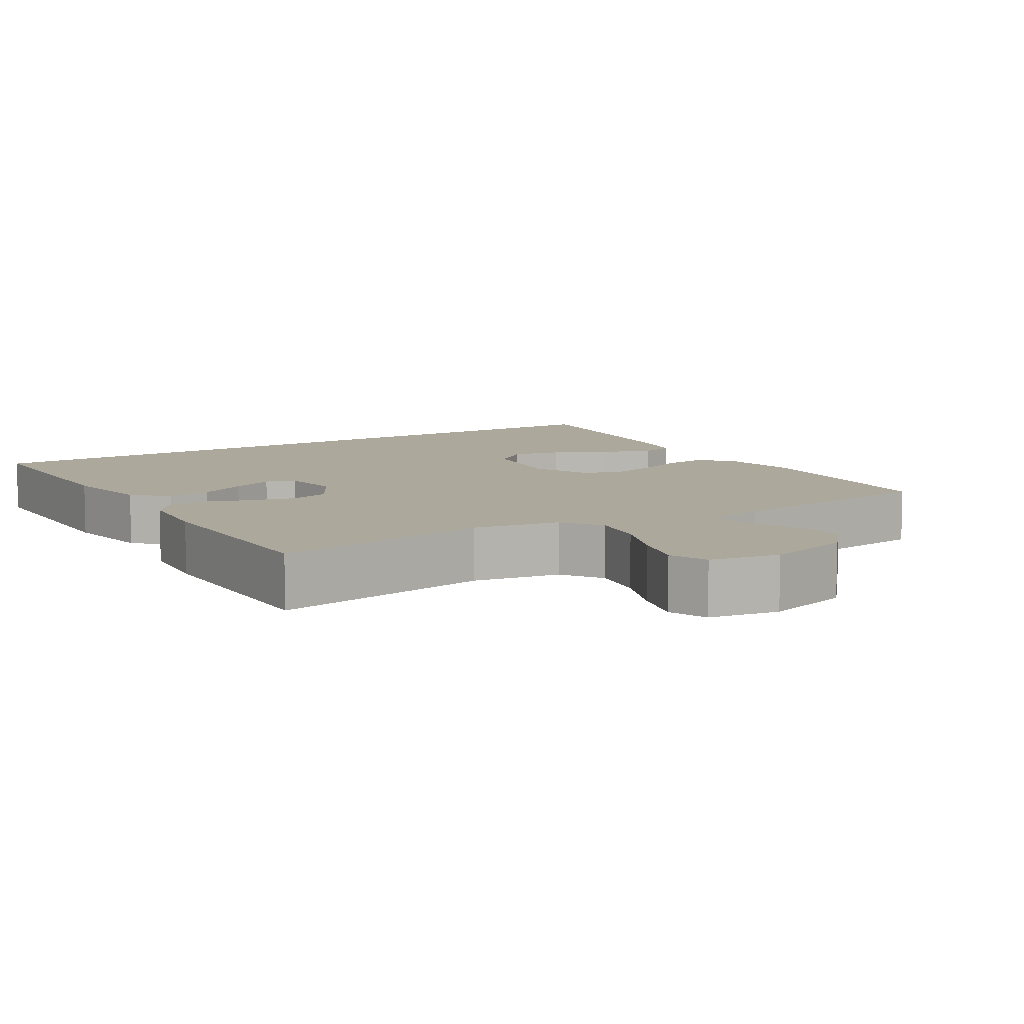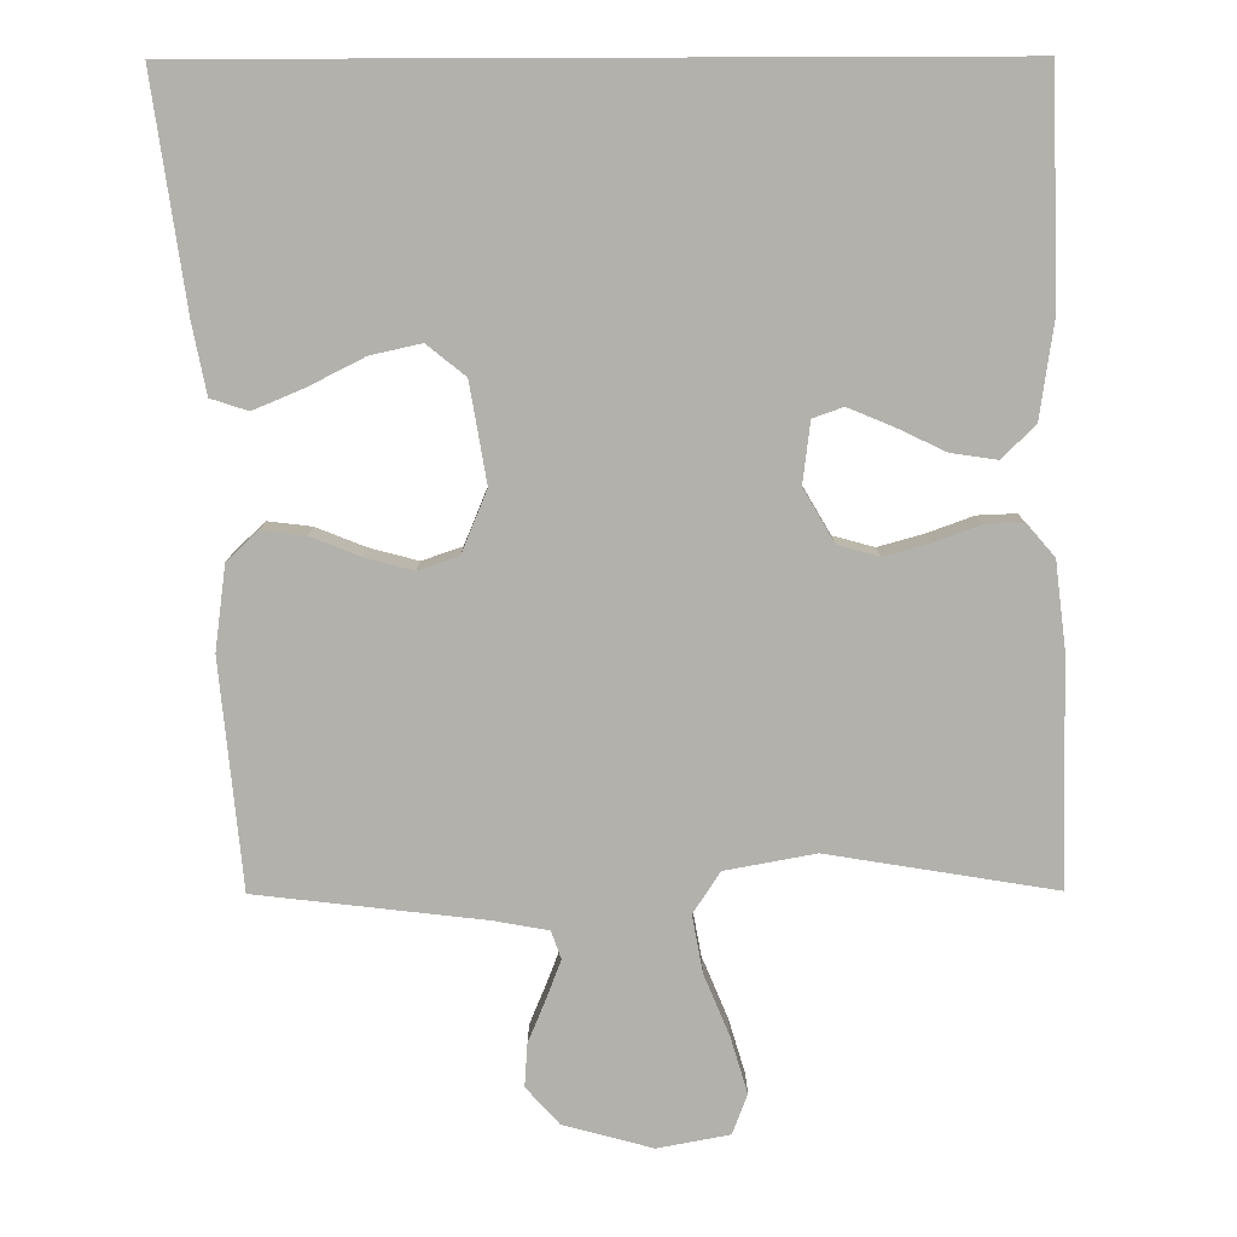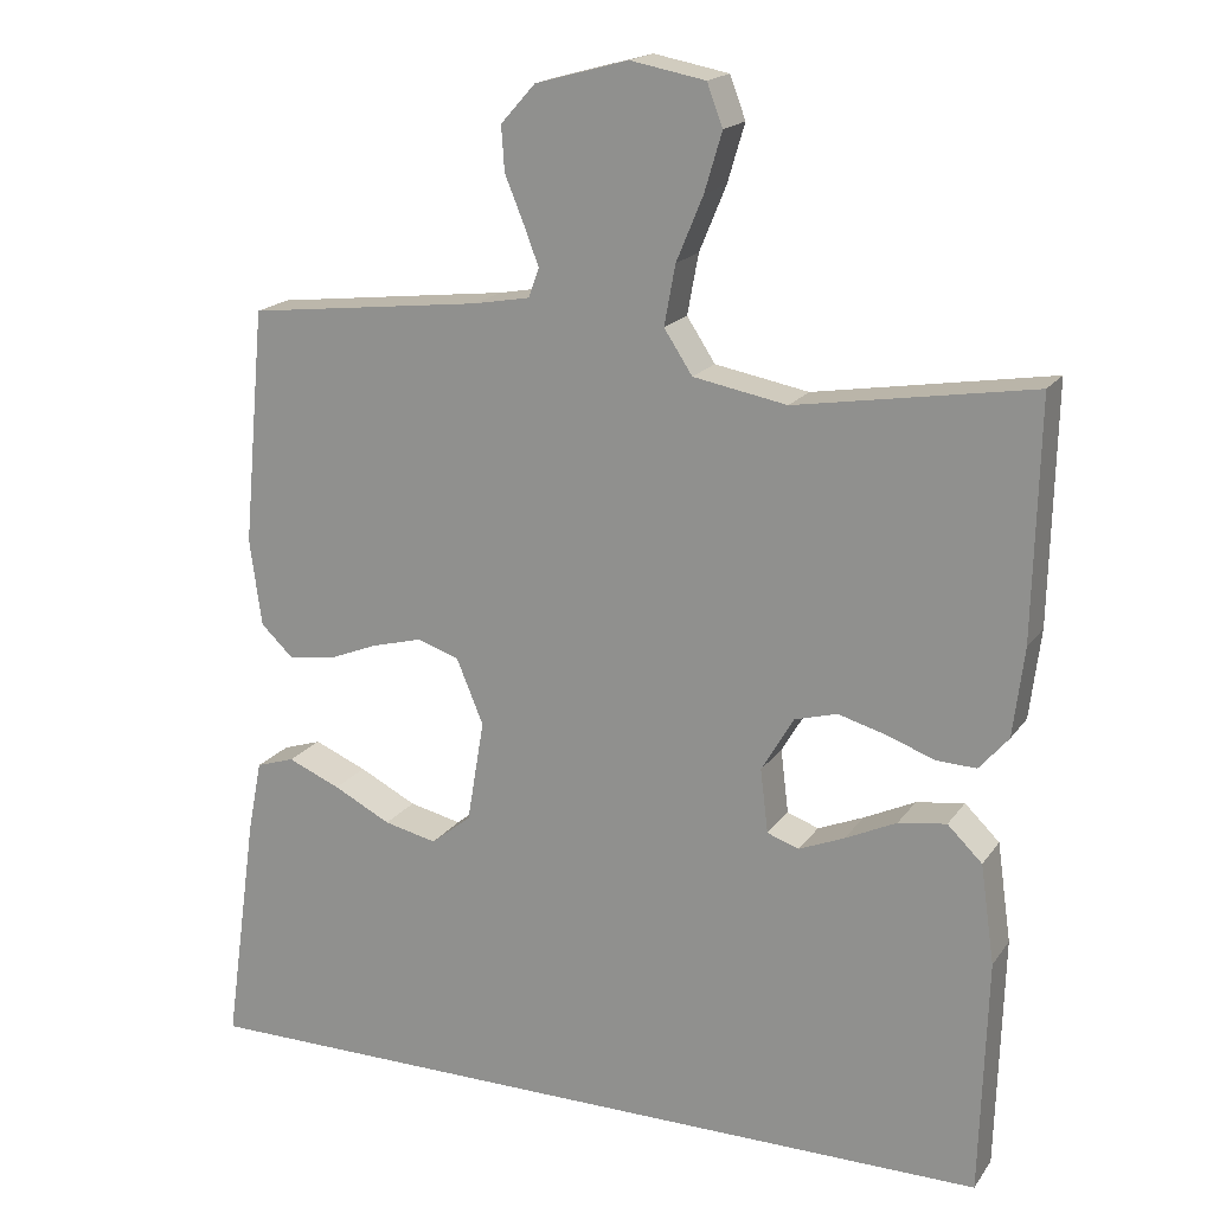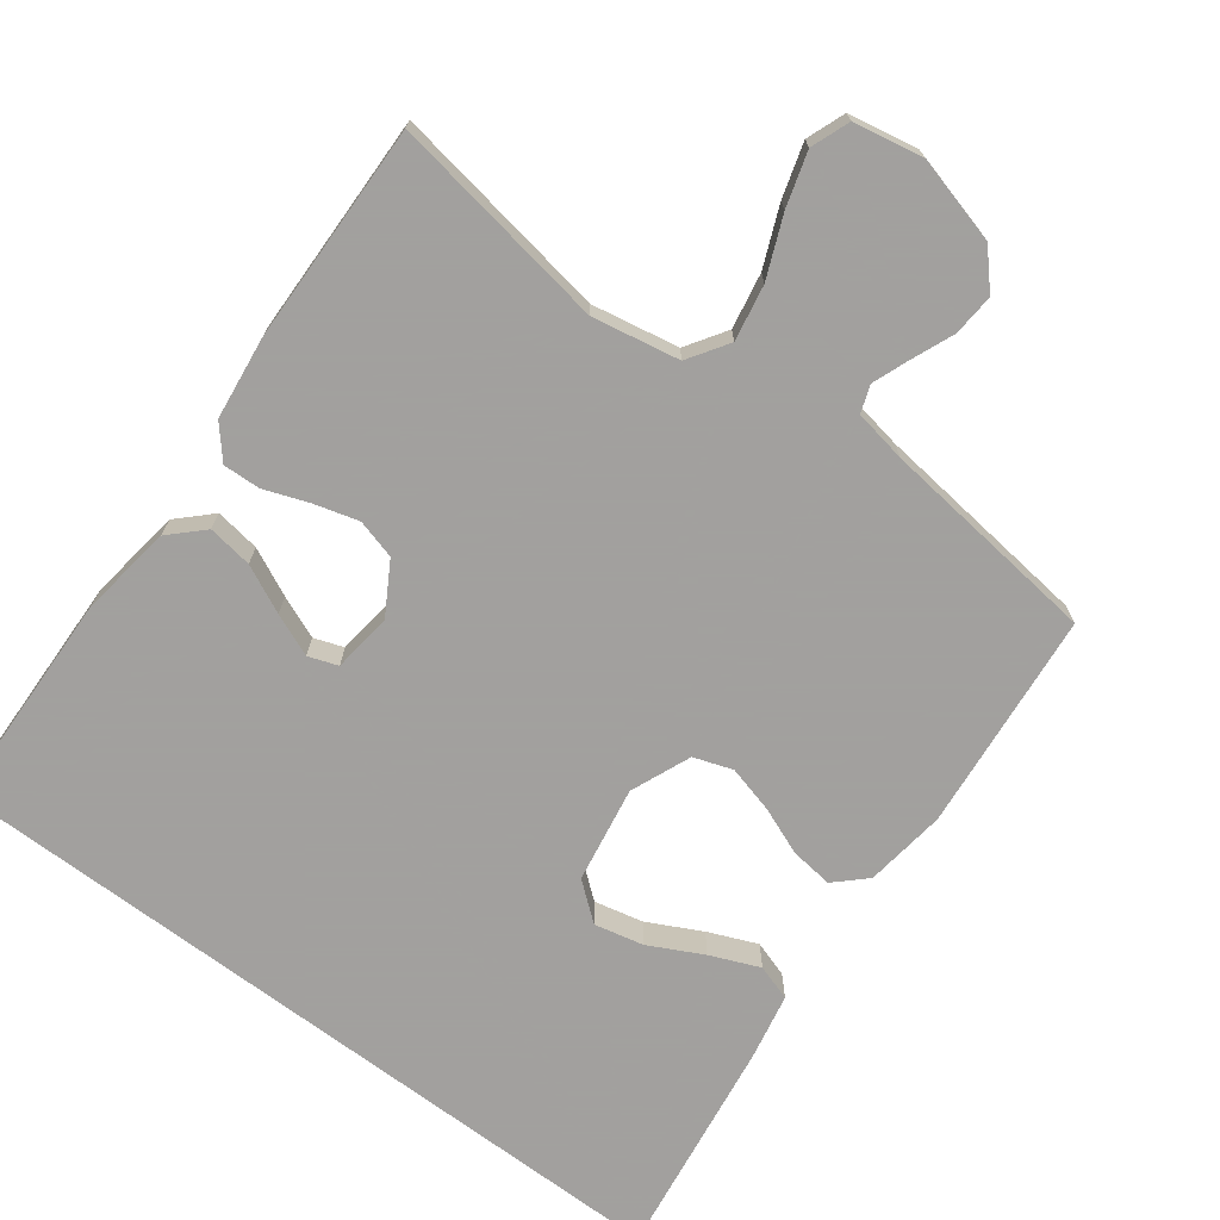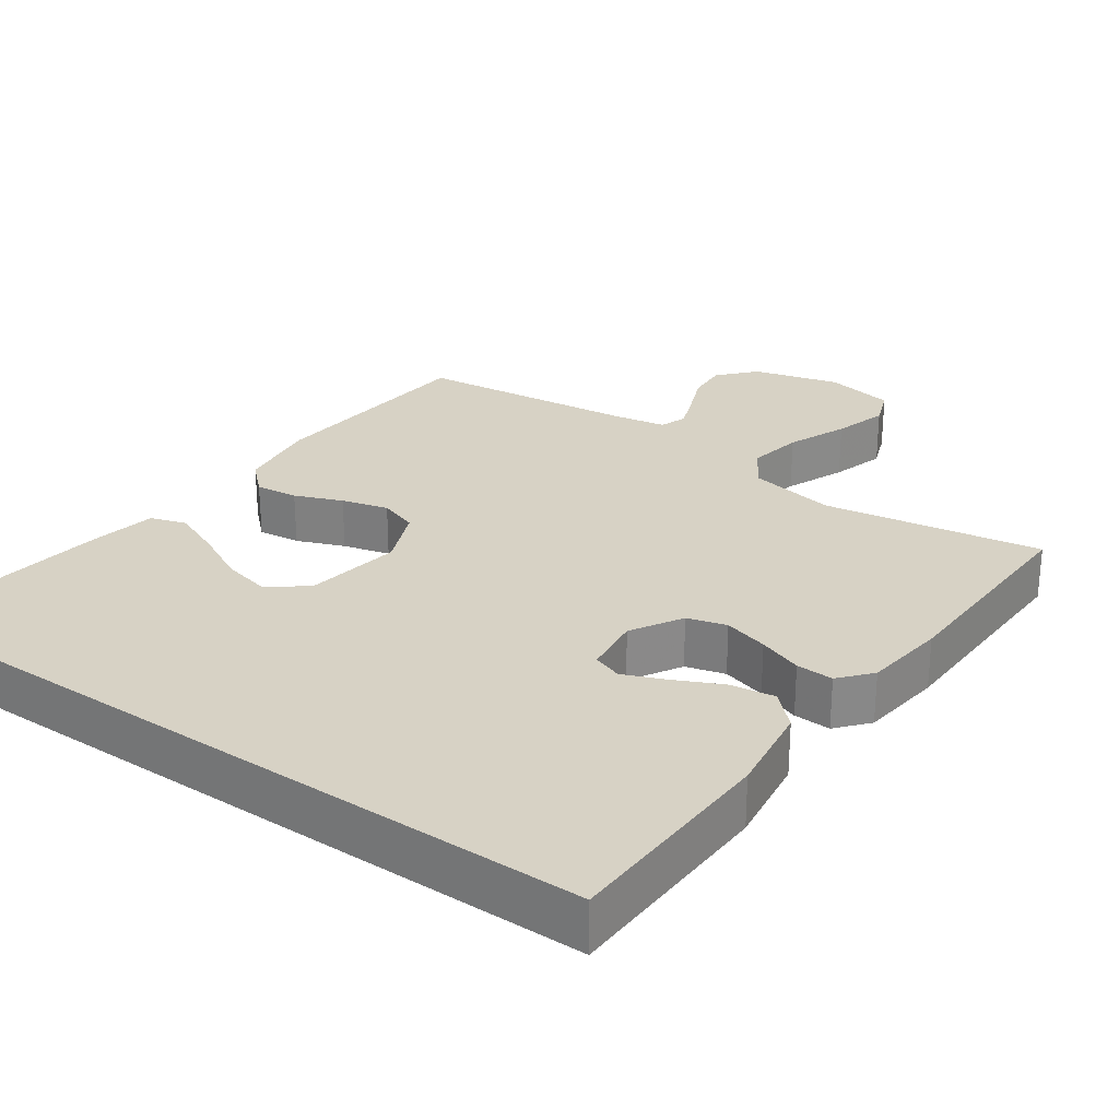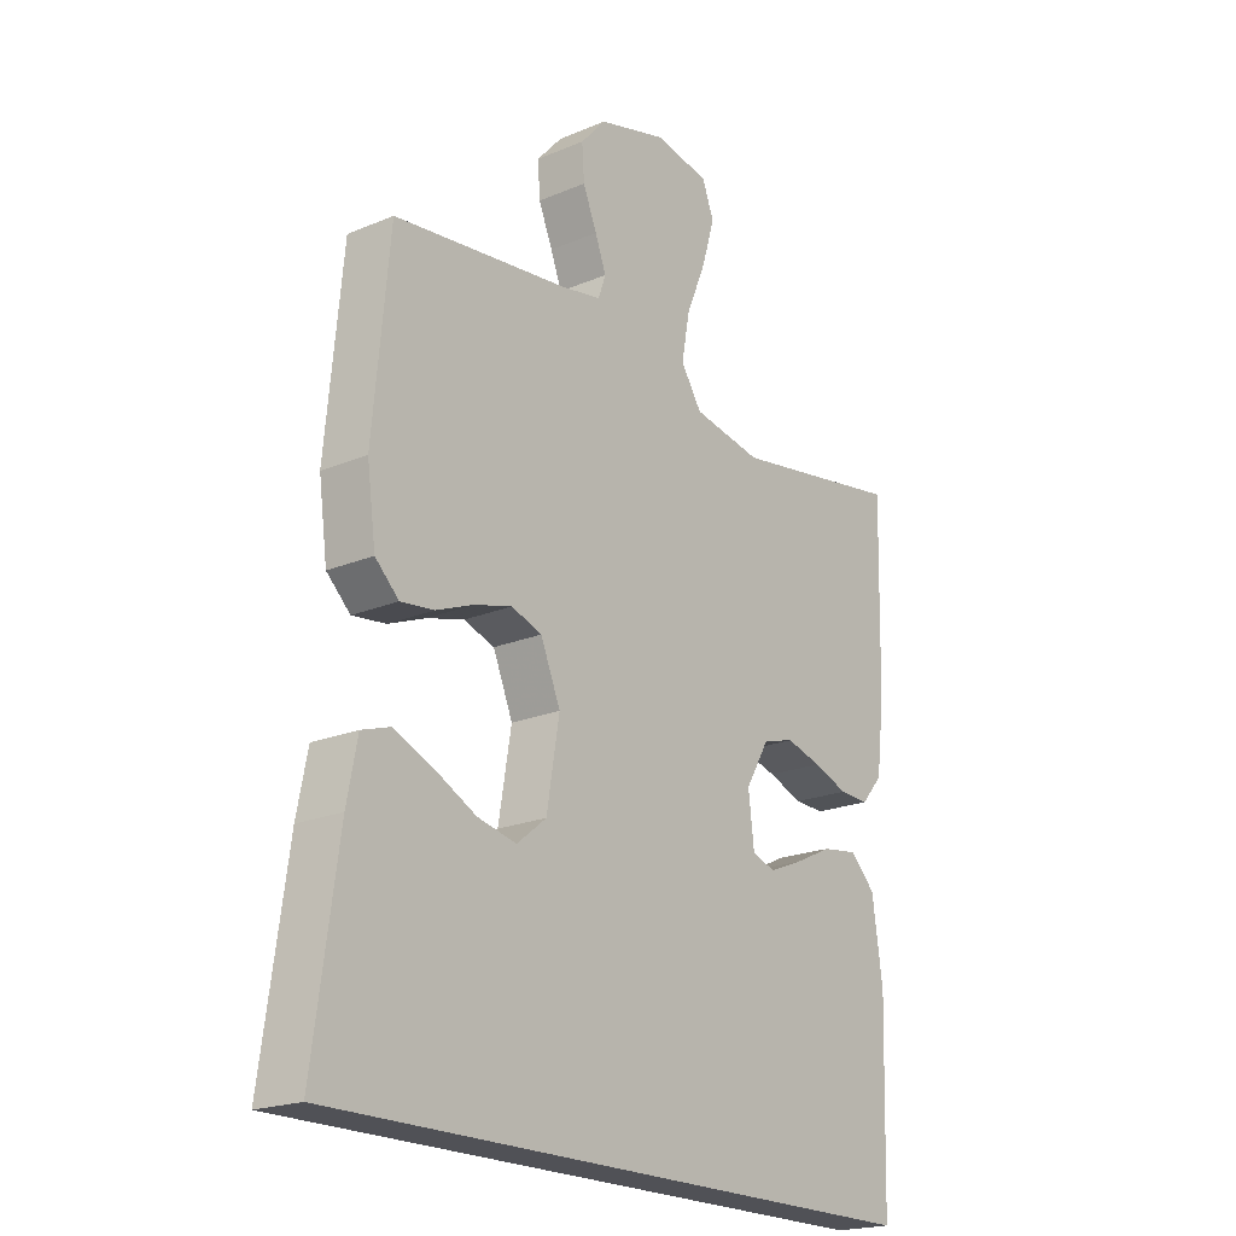
<metadata>
{"format":"obj","ext":"obj","renderer":"f3d","projection":"perspective","resolution":1024,"background":"white","views":[{"elev":8.5,"azim":-32.8,"up":"+Y"},{"elev":-79.1,"azim":-179.8,"up":"+Y"},{"elev":18.2,"azim":-155.9,"up":"+Z"},{"elev":-71.9,"azim":-36.8,"up":"+Y"},{"elev":27.3,"azim":-144.9,"up":"+Y"},{"elev":-20.4,"azim":127.4,"up":"+Z"}]}
</metadata>
<code>
v -0.5 0.07 0.5
v -0.2 0.07 0.451
v -0.081 0.07 0.473
v -0.045 0.07 0.528
v -0.059 0.07 0.604
v -0.093 0.07 0.686
v -0.115 0.07 0.76
v -0.095 0.07 0.813
v 0 0.07 0.831
v 0.118 0.07 0.799
v 0.162 0.07 0.75
v 0.158 0.07 0.693
v 0.134 0.07 0.635
v 0.115 0.07 0.585
v 0.128 0.07 0.548
v 0.2 0.07 0.535
v 0.5 0.07 0.5
v 0.528 0.07 0.2
v 0.513 0.07 0.089
v 0.472 0.07 0.05
v 0.414 0.07 0.057
v 0.349 0.07 0.083
v 0.285 0.07 0.1
v 0.232 0.07 0.082
v 0.198 0.07 0
v 0.22 0.07 -0.131
v 0.271 0.07 -0.172
v 0.338 0.07 -0.157
v 0.411 0.07 -0.12
v 0.478 0.07 -0.092
v 0.527 0.07 -0.108
v 0.545 0.07 -0.2
v 0.587 0.07 -0.5
v -0.462 0.07 -0.5
v -0.471 0.07 -0.2
v -0.453 0.07 -0.074
v -0.409 0.07 -0.031
v -0.348 0.07 -0.04
v -0.283 0.07 -0.071
v -0.225 0.07 -0.095
v -0.185 0.07 -0.081
v -0.175 0.07 0
v -0.216 0.07 0.07
v -0.27 0.07 0.085
v -0.331 0.07 0.068
v -0.391 0.07 0.046
v -0.442 0.07 0.044
v -0.479 0.07 0.087
v -0.493 0.07 0.2
v -0.5 0 0.5
v -0.2 0 0.451
v -0.081 0 0.473
v -0.045 0 0.528
v -0.059 0 0.604
v -0.093 0 0.686
v -0.115 0 0.76
v -0.095 0 0.813
v 0 0 0.831
v 0.118 0 0.799
v 0.162 0 0.75
v 0.158 0 0.693
v 0.134 0 0.635
v 0.115 0 0.585
v 0.128 0 0.548
v 0.2 0 0.535
v 0.5 0 0.5
v 0.528 0 0.2
v 0.513 0 0.089
v 0.472 0 0.05
v 0.414 0 0.057
v 0.349 0 0.083
v 0.285 0 0.1
v 0.232 0 0.082
v 0.198 0 0
v 0.22 0 -0.131
v 0.271 0 -0.172
v 0.338 0 -0.157
v 0.411 0 -0.12
v 0.478 0 -0.092
v 0.527 0 -0.108
v 0.545 0 -0.2
v 0.587 0 -0.5
v -0.462 0 -0.5
v -0.471 0 -0.2
v -0.453 0 -0.074
v -0.409 0 -0.031
v -0.348 0 -0.04
v -0.283 0 -0.071
v -0.225 0 -0.095
v -0.185 0 -0.081
v -0.175 0 0
v -0.216 0 0.07
v -0.27 0 0.085
v -0.331 0 0.068
v -0.391 0 0.046
v -0.442 0 0.044
v -0.479 0 0.087
v -0.493 0 0.2
f 49 1 2
f 48 49 2
f 47 48 2
f 46 47 2
f 45 46 2
f 44 45 2 3
f 43 44 3 4
f 42 43 4
f 41 42 4
f 37 38 39
f 36 37 39
f 35 36 39
f 34 35 39
f 33 34 39
f 33 39 40
f 31 32 33
f 30 31 33
f 29 30 33
f 28 29 33
f 27 28 33
f 33 40 41
f 27 33 41
f 26 27 41
f 20 21 22
f 19 20 22
f 18 19 22
f 17 18 22
f 16 17 22
f 15 16 22 23
f 14 15 23 24
f 11 12 13
f 10 11 13
f 9 10 13
f 8 9 13
f 7 8 13
f 6 7 13
f 5 6 13
f 4 5 13 14
f 25 26 41 4
f 4 14 24 25
f 51 50 98
f 51 98 97
f 51 97 96
f 51 96 95
f 51 95 94
f 52 51 94 93
f 53 52 93 92
f 53 92 91
f 53 91 90
f 88 87 86
f 88 86 85
f 88 85 84
f 88 84 83
f 88 83 82
f 89 88 82
f 82 81 80
f 82 80 79
f 82 79 78
f 82 78 77
f 82 77 76
f 90 89 82
f 90 82 76
f 90 76 75
f 71 70 69
f 71 69 68
f 71 68 67
f 71 67 66
f 71 66 65
f 72 71 65 64
f 73 72 64 63
f 62 61 60
f 62 60 59
f 62 59 58
f 62 58 57
f 62 57 56
f 62 56 55
f 62 55 54
f 63 62 54 53
f 53 90 75 74
f 74 73 63 53
f 1 50 51 2
f 2 51 52 3
f 3 52 53 4
f 4 53 54 5
f 5 54 55 6
f 6 55 56 7
f 7 56 57 8
f 8 57 58 9
f 9 58 59 10
f 10 59 60 11
f 11 60 61 12
f 12 61 62 13
f 13 62 63 14
f 14 63 64 15
f 15 64 65 16
f 16 65 66 17
f 17 66 67 18
f 18 67 68 19
f 19 68 69 20
f 20 69 70 21
f 21 70 71 22
f 22 71 72 23
f 23 72 73 24
f 24 73 74 25
f 25 74 75 26
f 26 75 76 27
f 27 76 77 28
f 28 77 78 29
f 29 78 79 30
f 30 79 80 31
f 31 80 81 32
f 32 81 82 33
f 33 82 83 34
f 34 83 84 35
f 35 84 85 36
f 36 85 86 37
f 37 86 87 38
f 38 87 88 39
f 39 88 89 40
f 40 89 90 41
f 41 90 91 42
f 42 91 92 43
f 43 92 93 44
f 44 93 94 45
f 45 94 95 46
f 46 95 96 47
f 47 96 97 48
f 48 97 98 49
f 49 98 50 1

</code>
